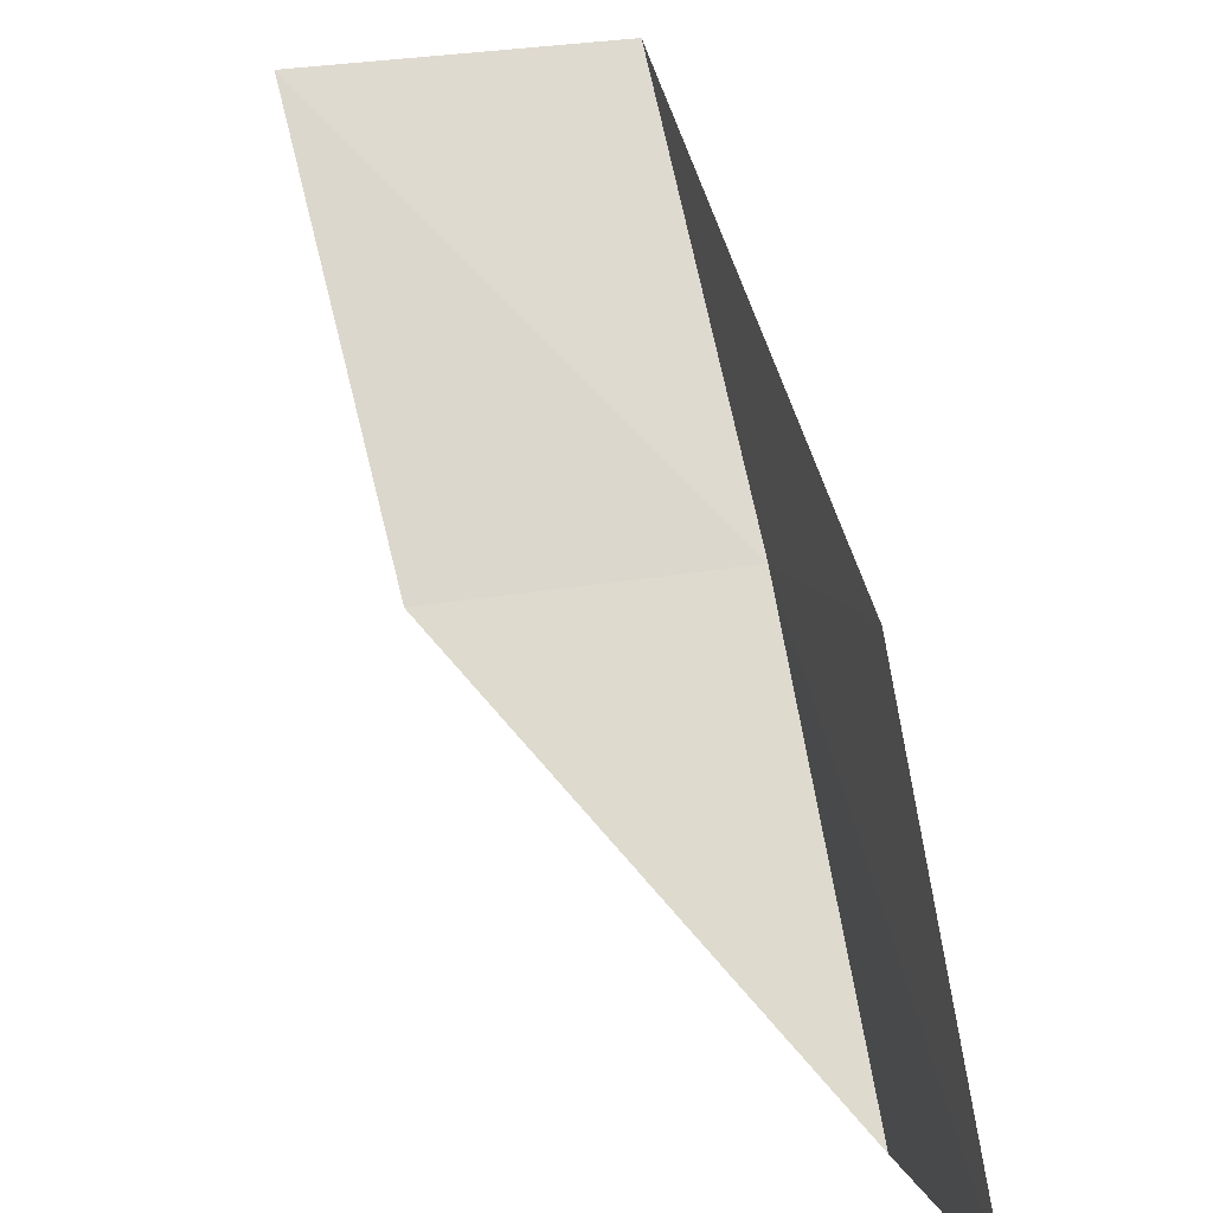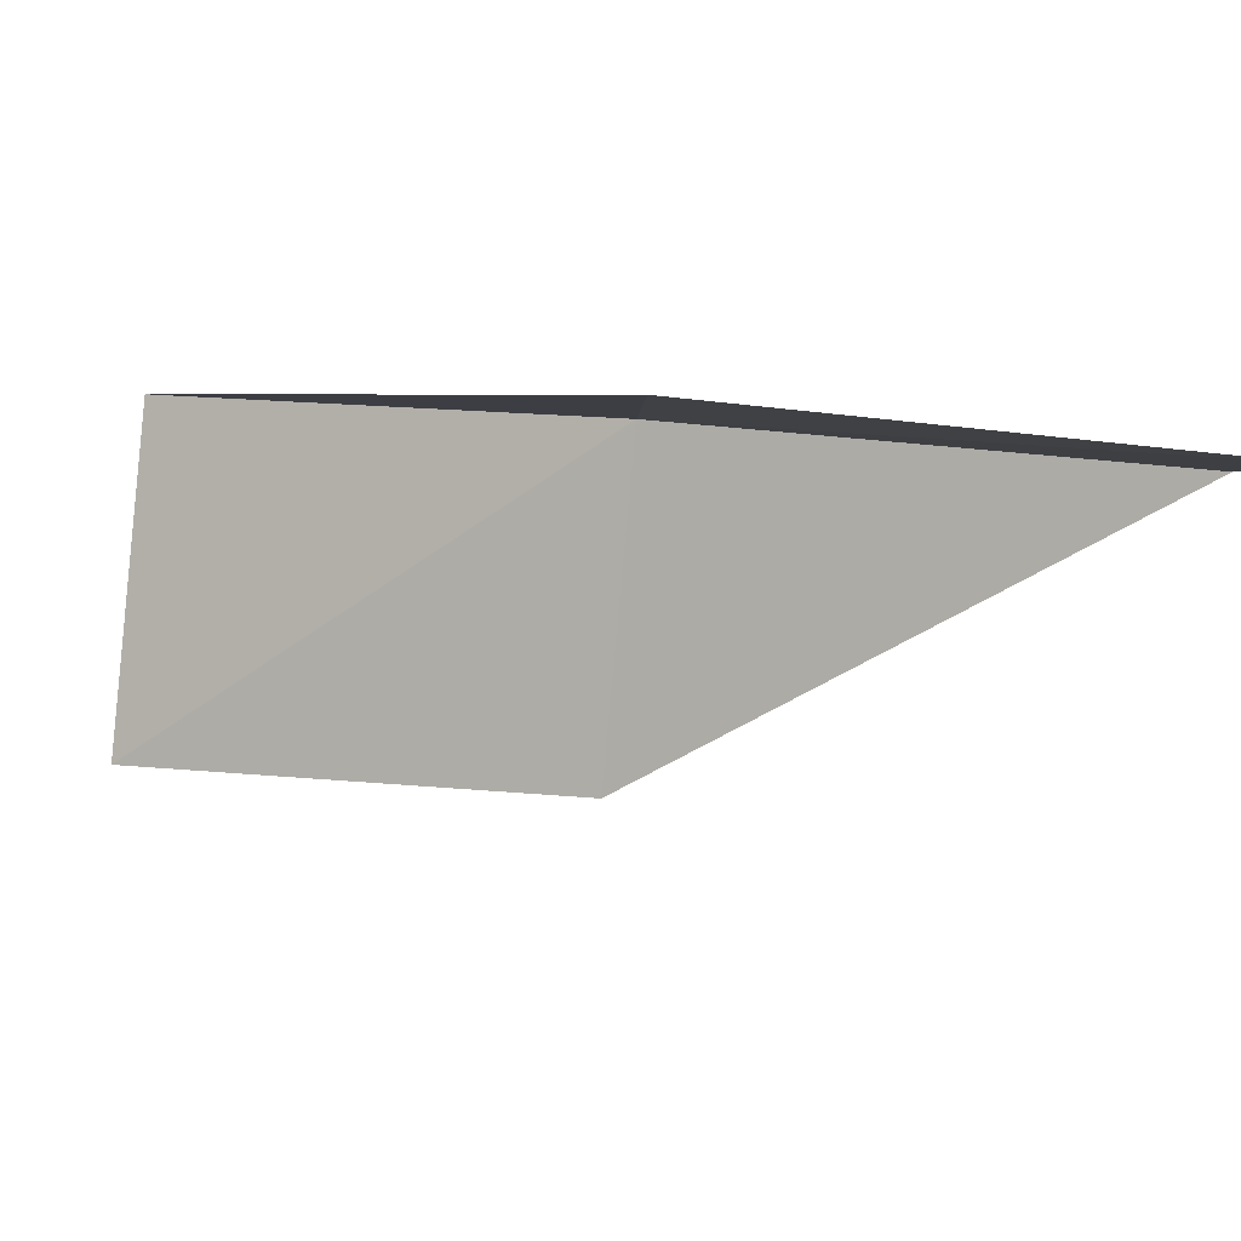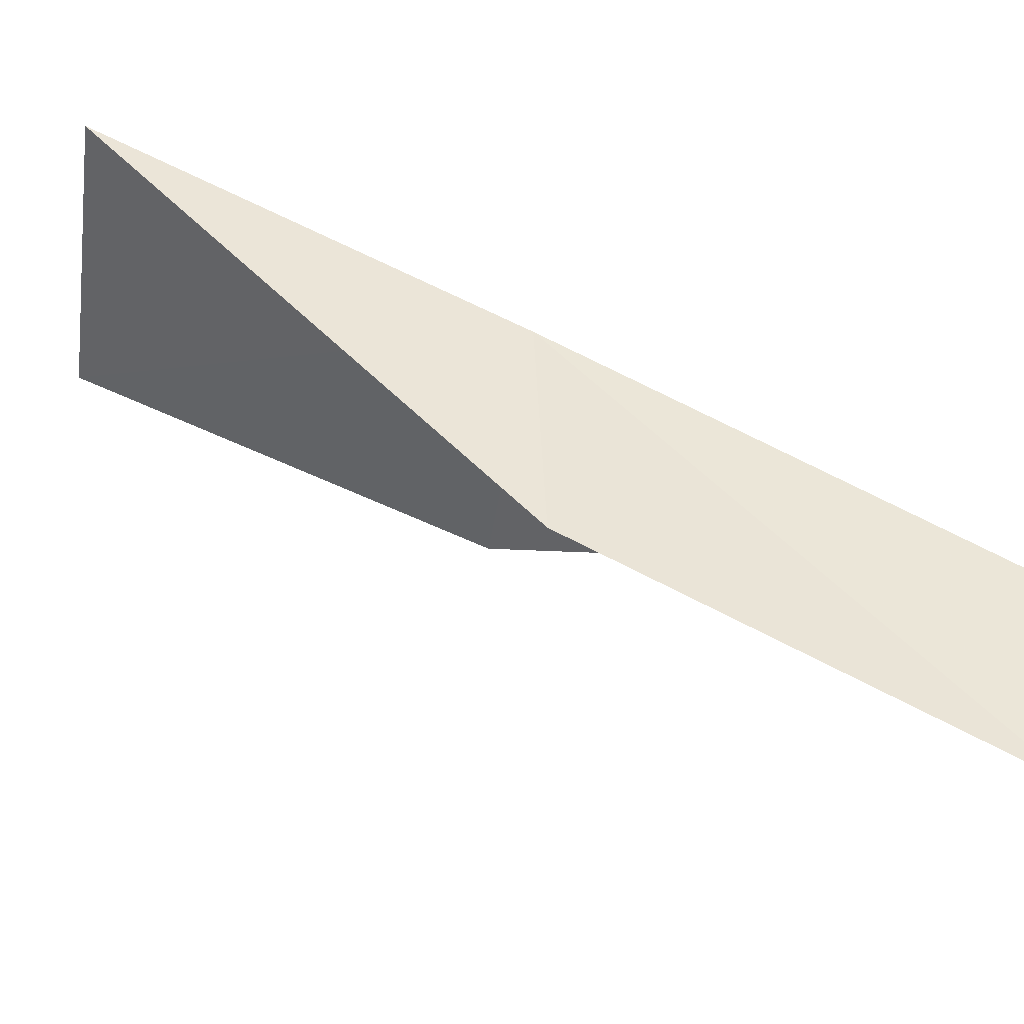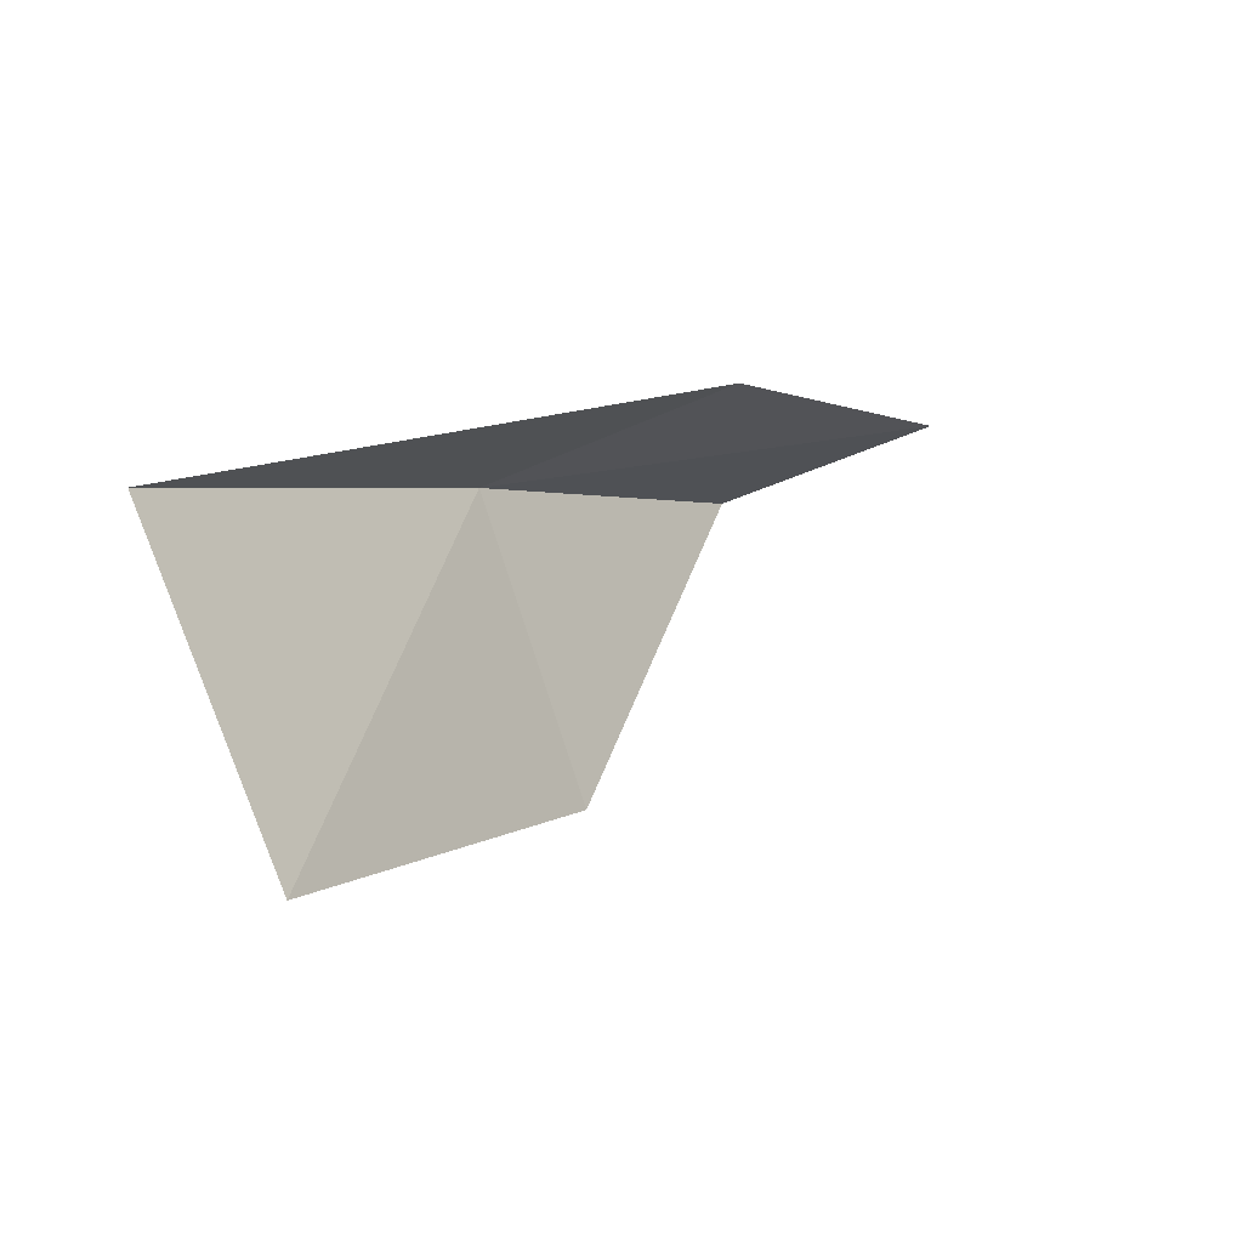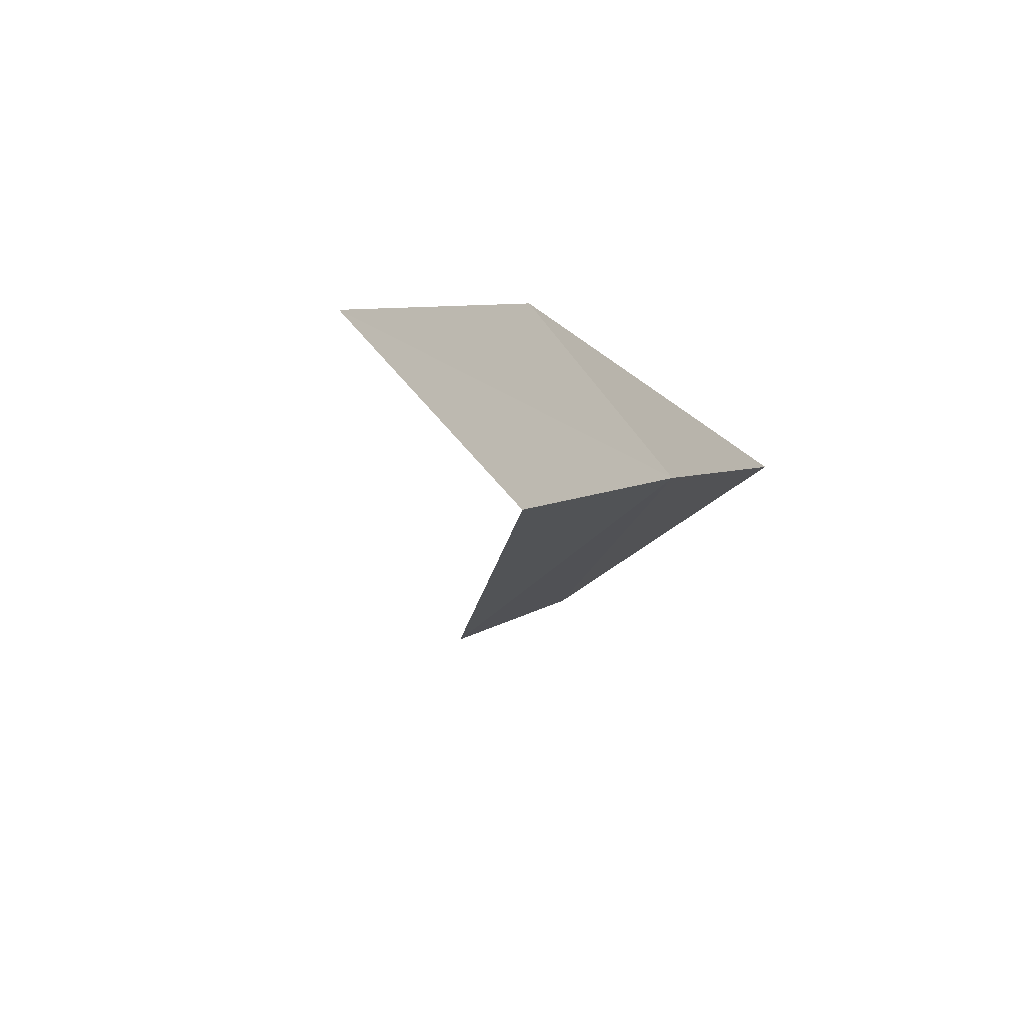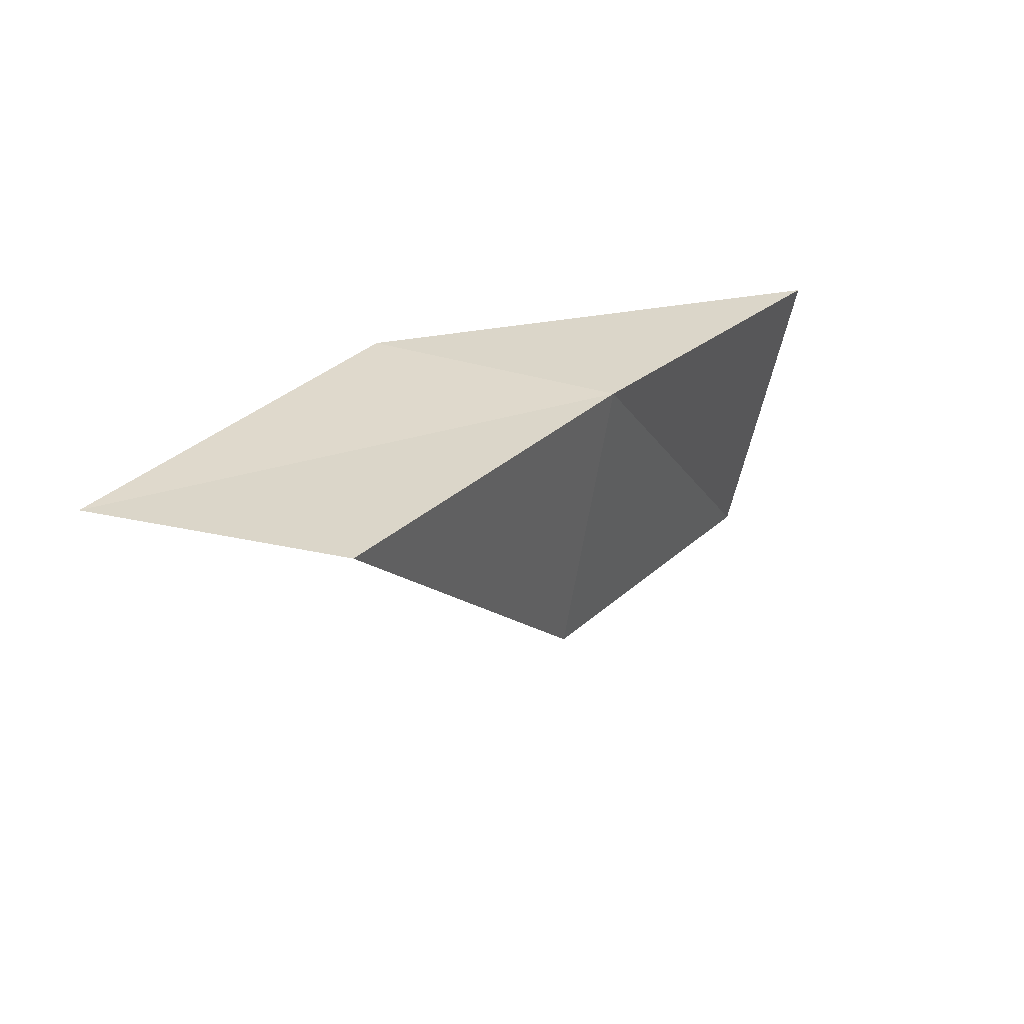
<metadata>
{"format":"obj","ext":"obj","renderer":"f3d","projection":"perspective","resolution":1024,"background":"white","views":[{"elev":-76.9,"azim":4.2,"up":"+Y"},{"elev":-73.6,"azim":84.6,"up":"+Y"},{"elev":-29.0,"azim":81.7,"up":"+Y"},{"elev":80.0,"azim":-95.9,"up":"+Z"},{"elev":-62.0,"azim":54.0,"up":"+Z"},{"elev":-61.8,"azim":93.4,"up":"+Z"}]}
</metadata>
<code>
v 27.47 34.51 52.3
v 28.21 32.02 52.3
v 26.72 37.01 56.66
v 23.51 36.06 56.66
v 24.4 33.83 52.3
v 28.66 29.67 47.94
v 28.03 32.04 47.94
f 1 3 2
f 1 5 4
f 1 4 3
f 1 6 7
f 1 2 6
f 1 7 5

</code>
